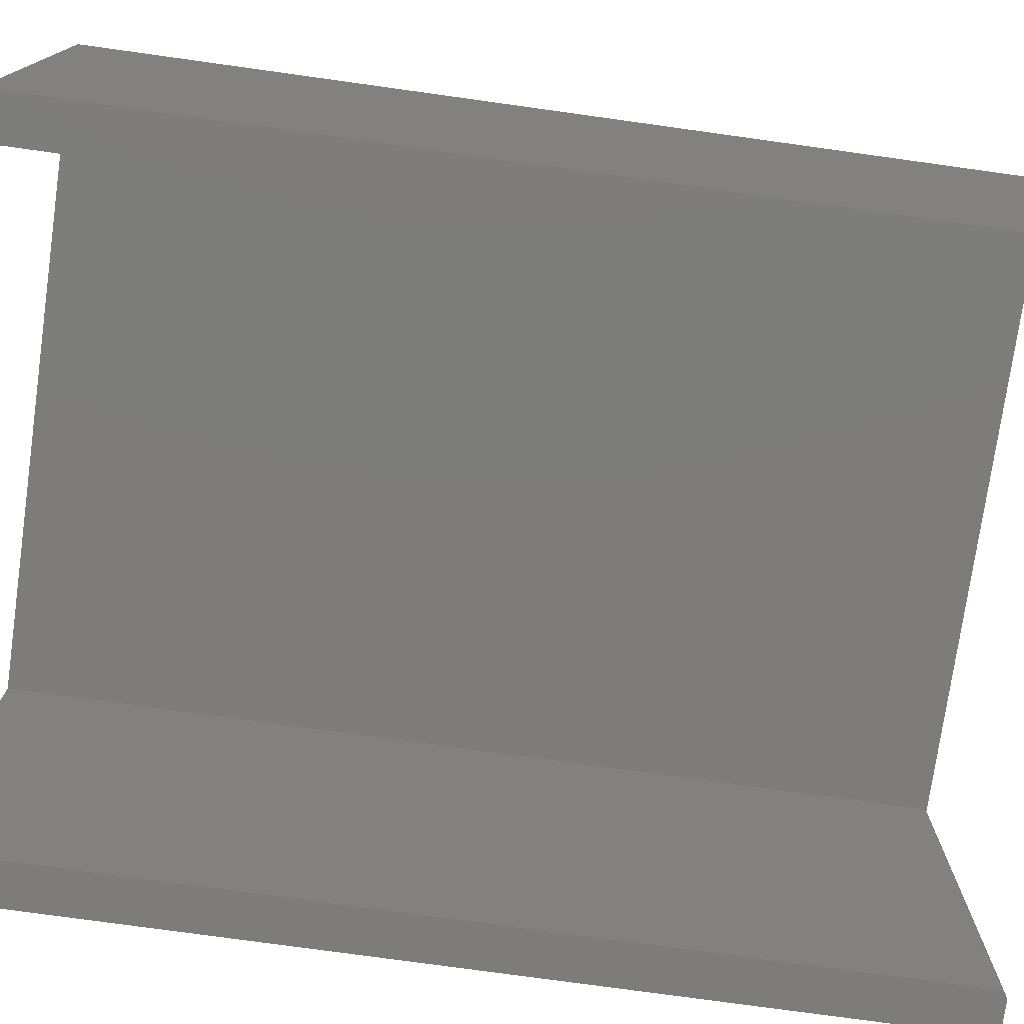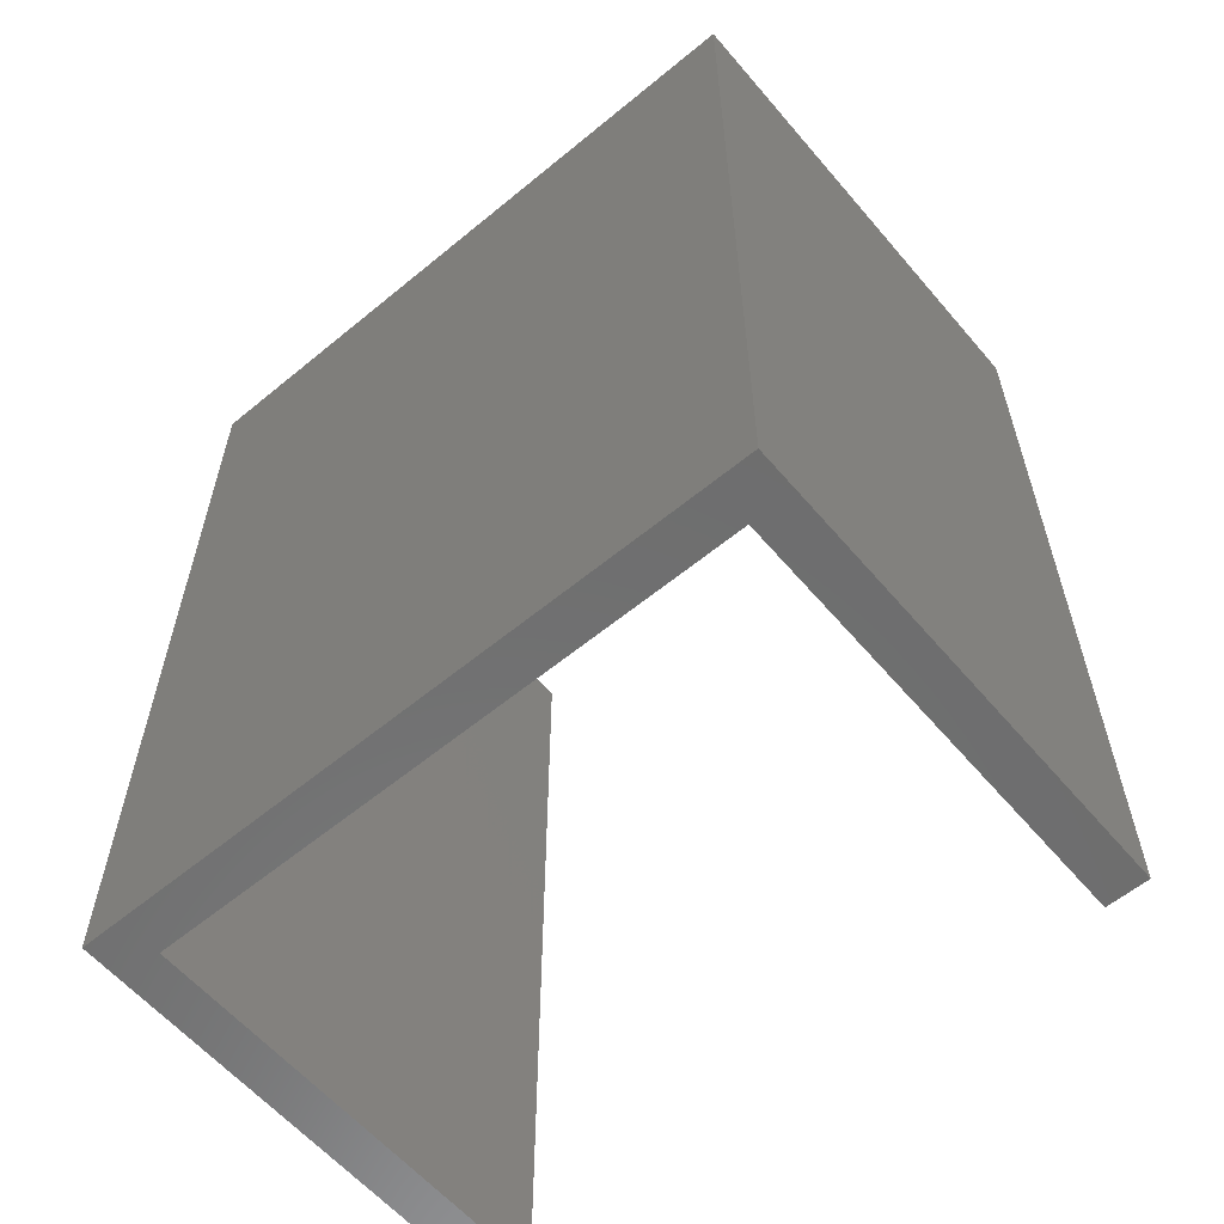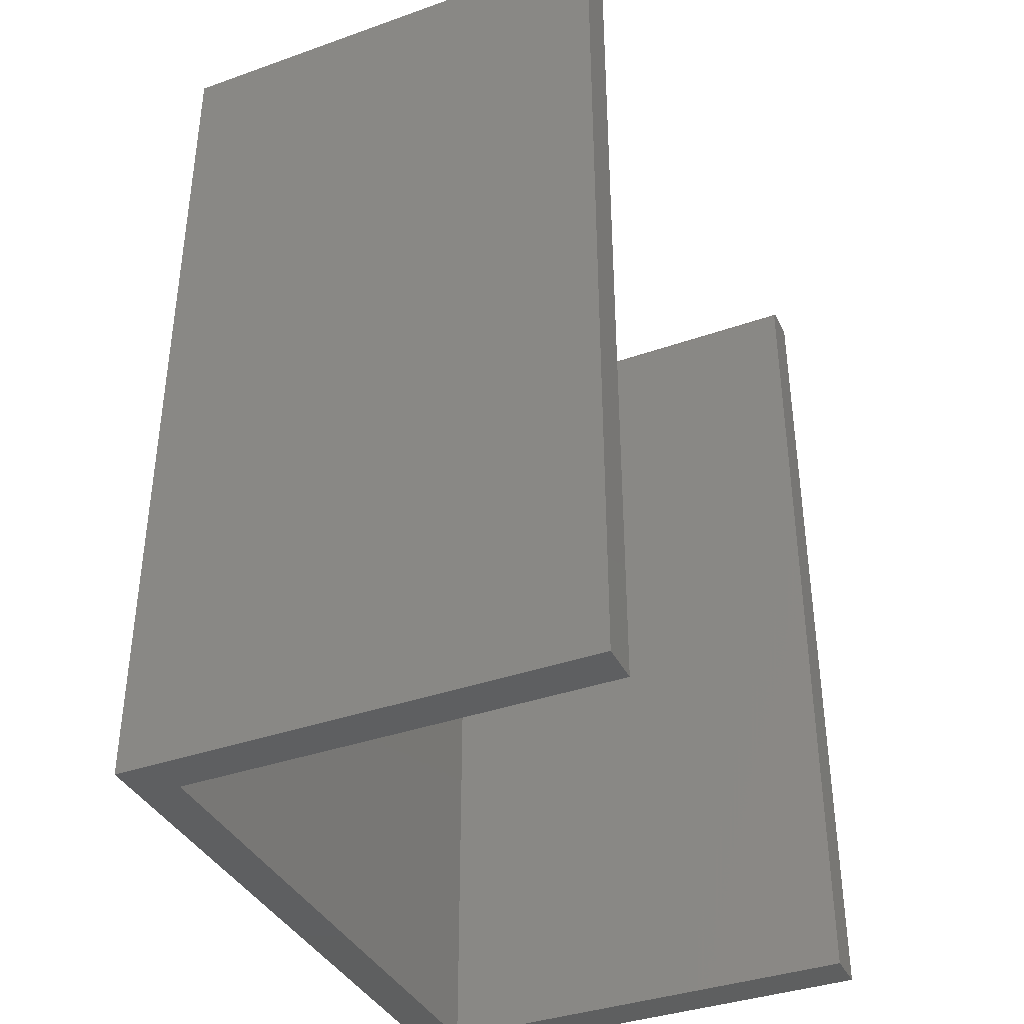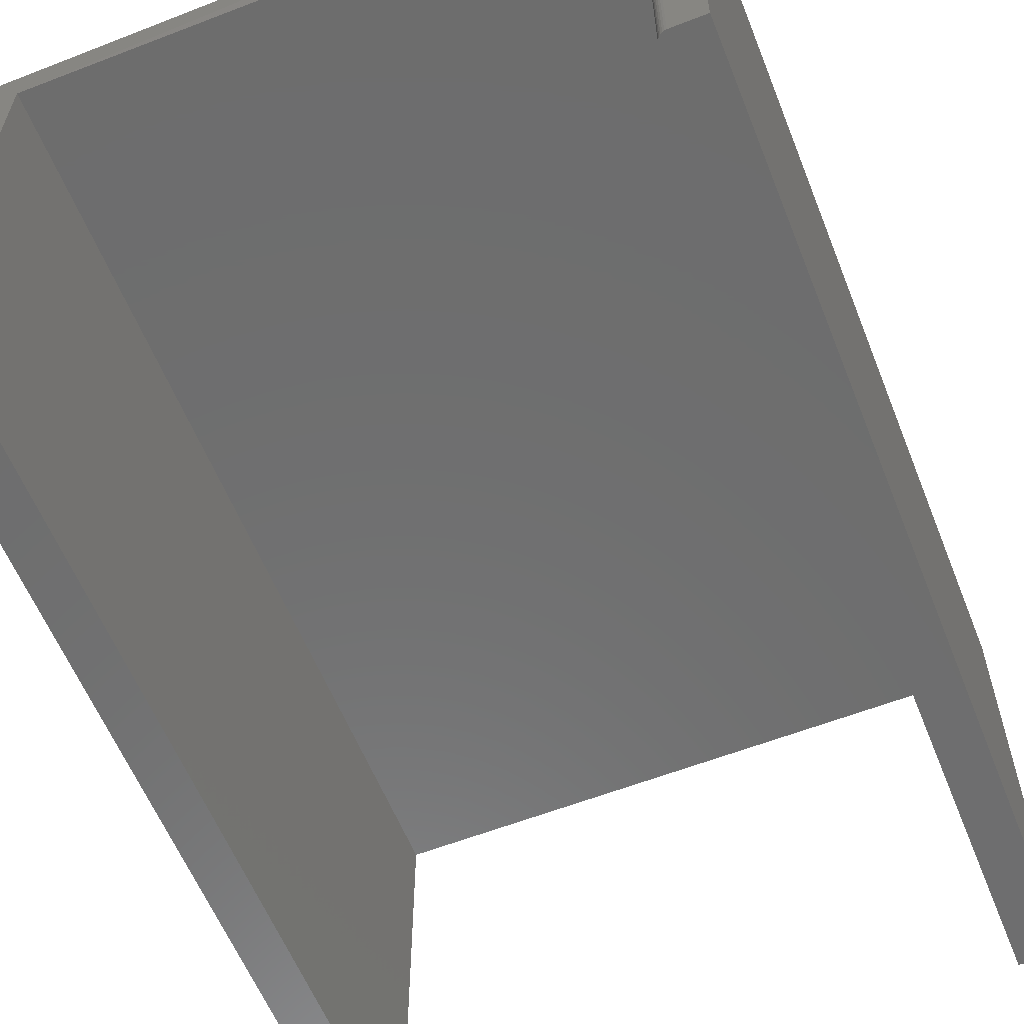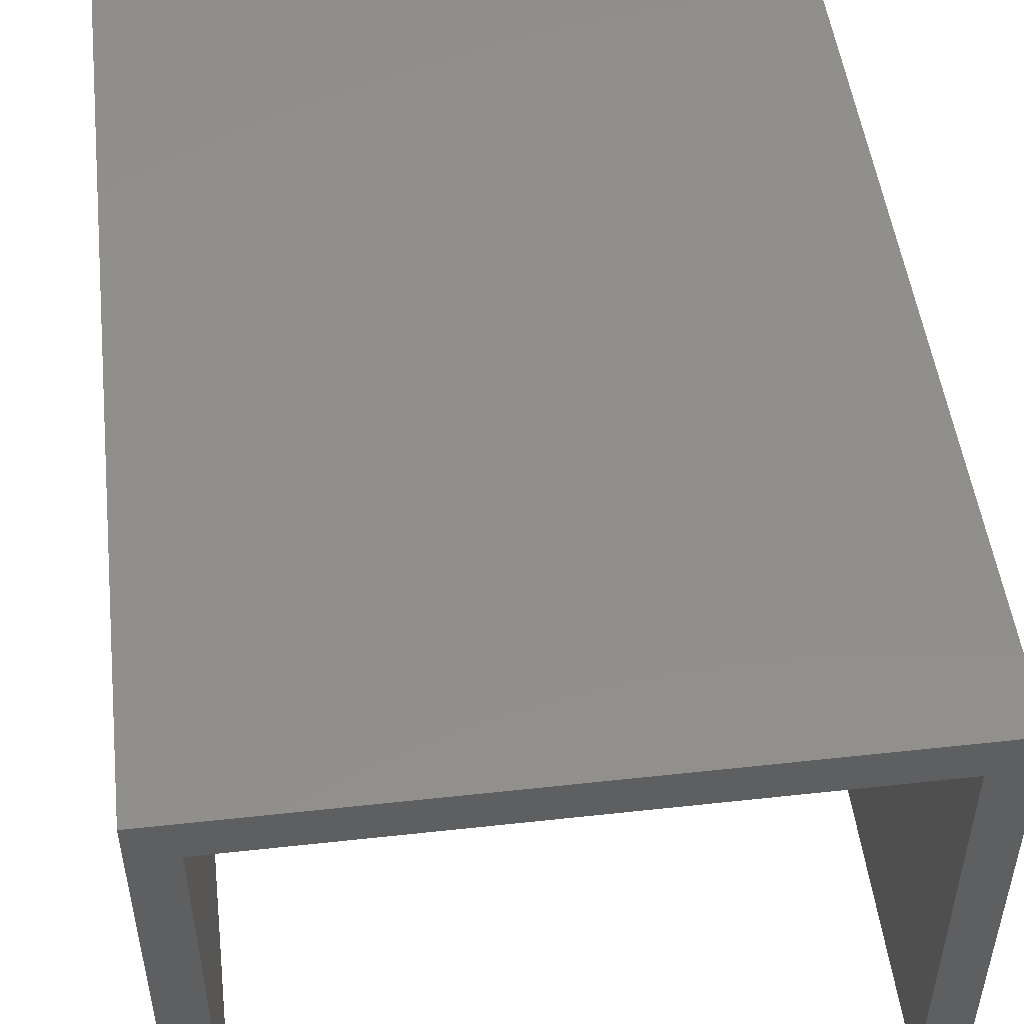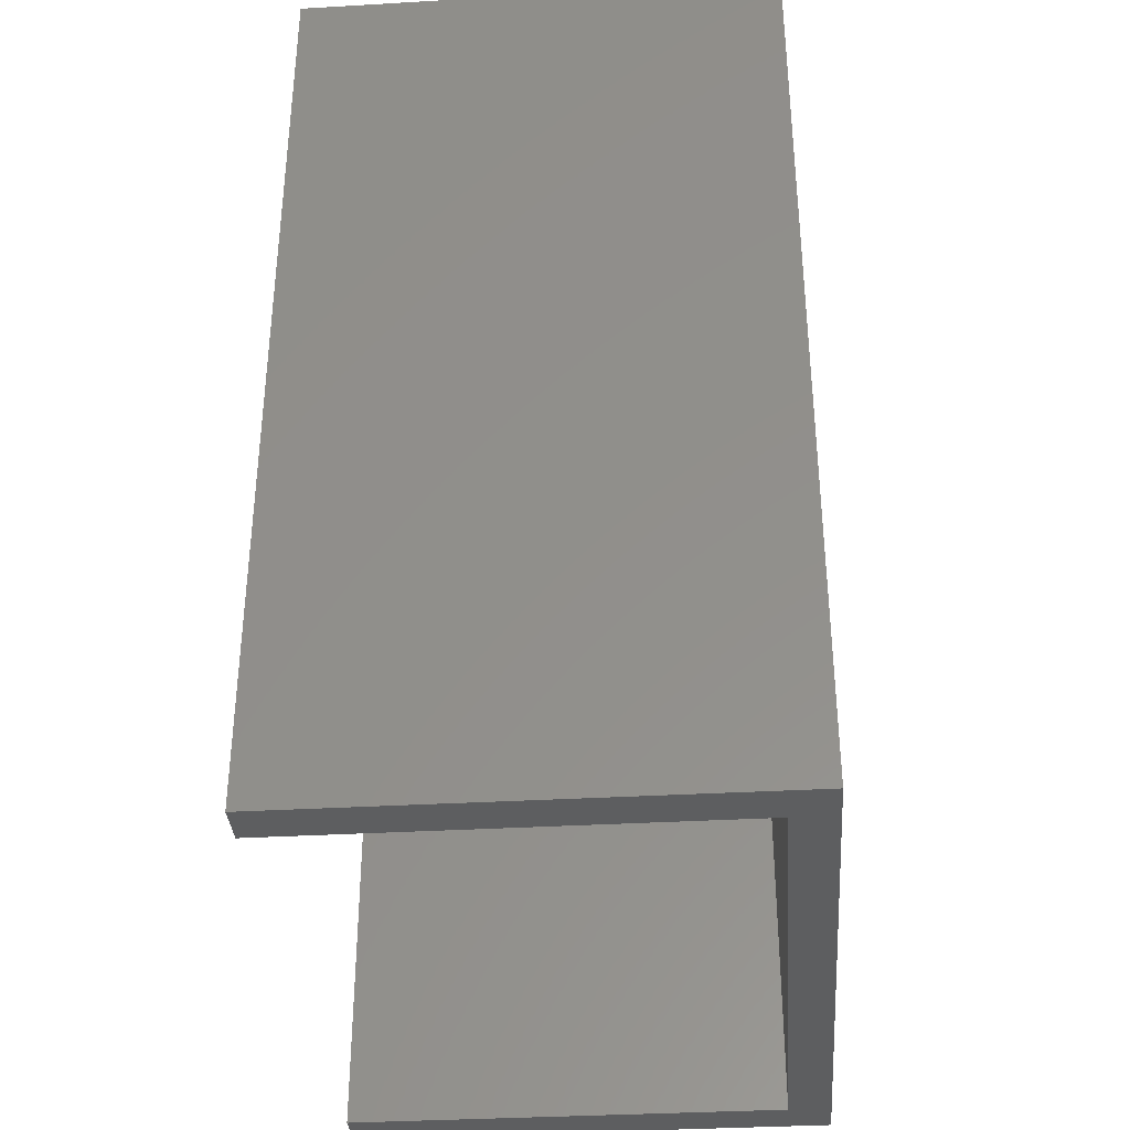
<metadata>
{"format":"stl","ext":"stl","renderer":"f3d","projection":"perspective","resolution":1024,"background":"white","views":[{"elev":-76.2,"azim":-97.9,"up":"+Y"},{"elev":-59.7,"azim":-139.8,"up":"+Z"},{"elev":-37.9,"azim":-65.8,"up":"+Z"},{"elev":-59.6,"azim":21.8,"up":"+Y"},{"elev":49.7,"azim":173.1,"up":"+Y"},{"elev":-35.3,"azim":94.4,"up":"+Z"}]}
</metadata>
<code>
# stl→obj: 32 verts, 60 faces
v -0.2467 -0.1875 0
v -0.2467 0.1694 0
v -0.2467 -0.1875 0.75
v -0.2467 0.1694 0.75
v 0.2656 0.2039 0.75
v -0.2812 0.2039 0.75
v 0.2334 0.1694 0.7477
v 0.2346 0.1694 0.7487
v 0.2359 0.1694 0.7494
v 0.2374 0.1694 0.7498
v 0.2389 0.1694 0.75
v 0.2389 -0.1875 0.75
v 0.2656 -0.1875 0.75
v -0.2812 -0.1875 0.75
v 0.2324 -0.1875 0.7465
v 0.2346 -0.1875 0.7487
v 0.2334 -0.1875 0.7477
v 0.2311 -0.1875 0.7422
v 0.2311 -0.1875 0
v 0.2656 -0.1875 0
v 0.2317 -0.1875 0.7452
v 0.2312 -0.1875 0.7437
v 0.2374 -0.1875 0.7498
v 0.2359 -0.1875 0.7494
v 0.2311 0.1694 0
v 0.2311 0.1694 0.7422
v 0.2312 0.1694 0.7437
v 0.2317 0.1694 0.7452
v 0.2324 0.1694 0.7465
v 0.2656 0.2039 0
v -0.2812 0.2039 0
v -0.2812 -0.1875 0
f 1 2 3
f 3 2 4
f 5 6 4
f 5 4 7
f 5 7 8
f 5 8 9
f 5 9 10
f 5 10 11
f 5 11 12
f 5 12 13
f 14 3 6
f 6 3 4
f 15 16 17
f 18 19 20
f 13 16 15
f 13 15 21
f 13 21 22
f 13 22 18
f 13 18 20
f 16 13 12
f 16 12 23
f 16 23 24
f 25 19 26
f 26 19 18
f 26 2 25
f 4 2 26
f 4 26 27
f 4 27 28
f 4 28 29
f 4 29 7
f 30 31 5
f 5 31 6
f 26 18 27
f 27 18 22
f 27 22 28
f 28 22 21
f 28 21 29
f 29 21 15
f 29 15 7
f 7 15 17
f 7 17 8
f 8 17 16
f 8 16 9
f 9 16 24
f 9 24 10
f 10 24 23
f 10 23 11
f 11 23 12
f 31 1 32
f 1 31 2
f 2 31 30
f 2 30 25
f 25 30 20
f 25 20 19
f 31 32 6
f 6 32 14
f 20 30 13
f 13 30 5
f 32 1 14
f 14 1 3

</code>
